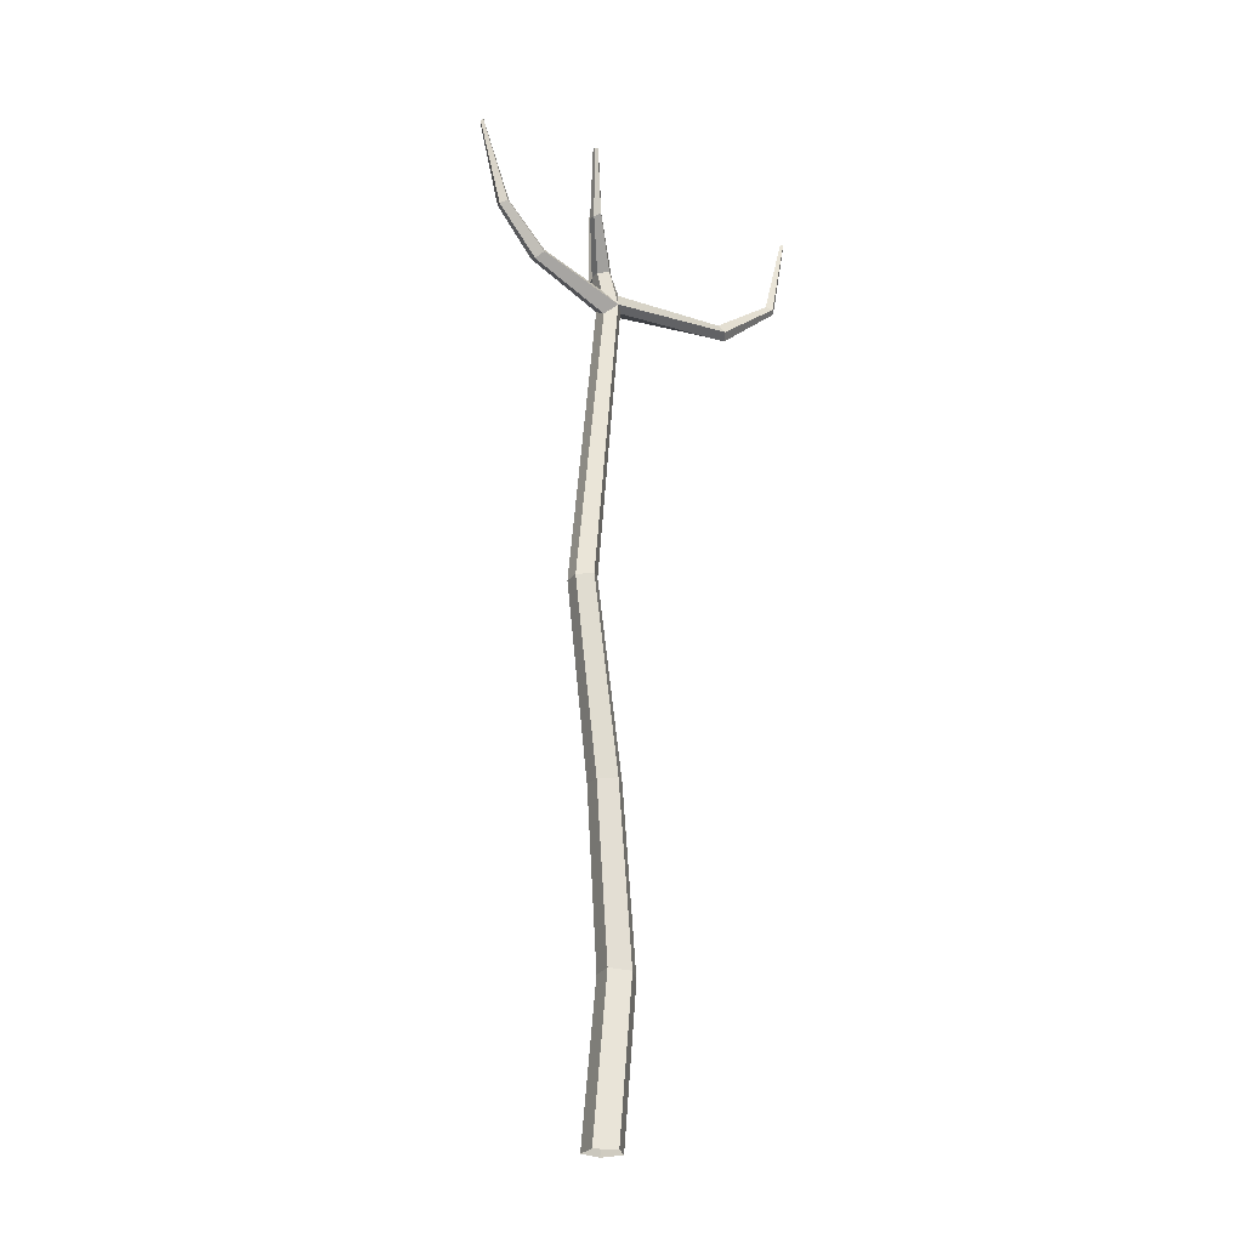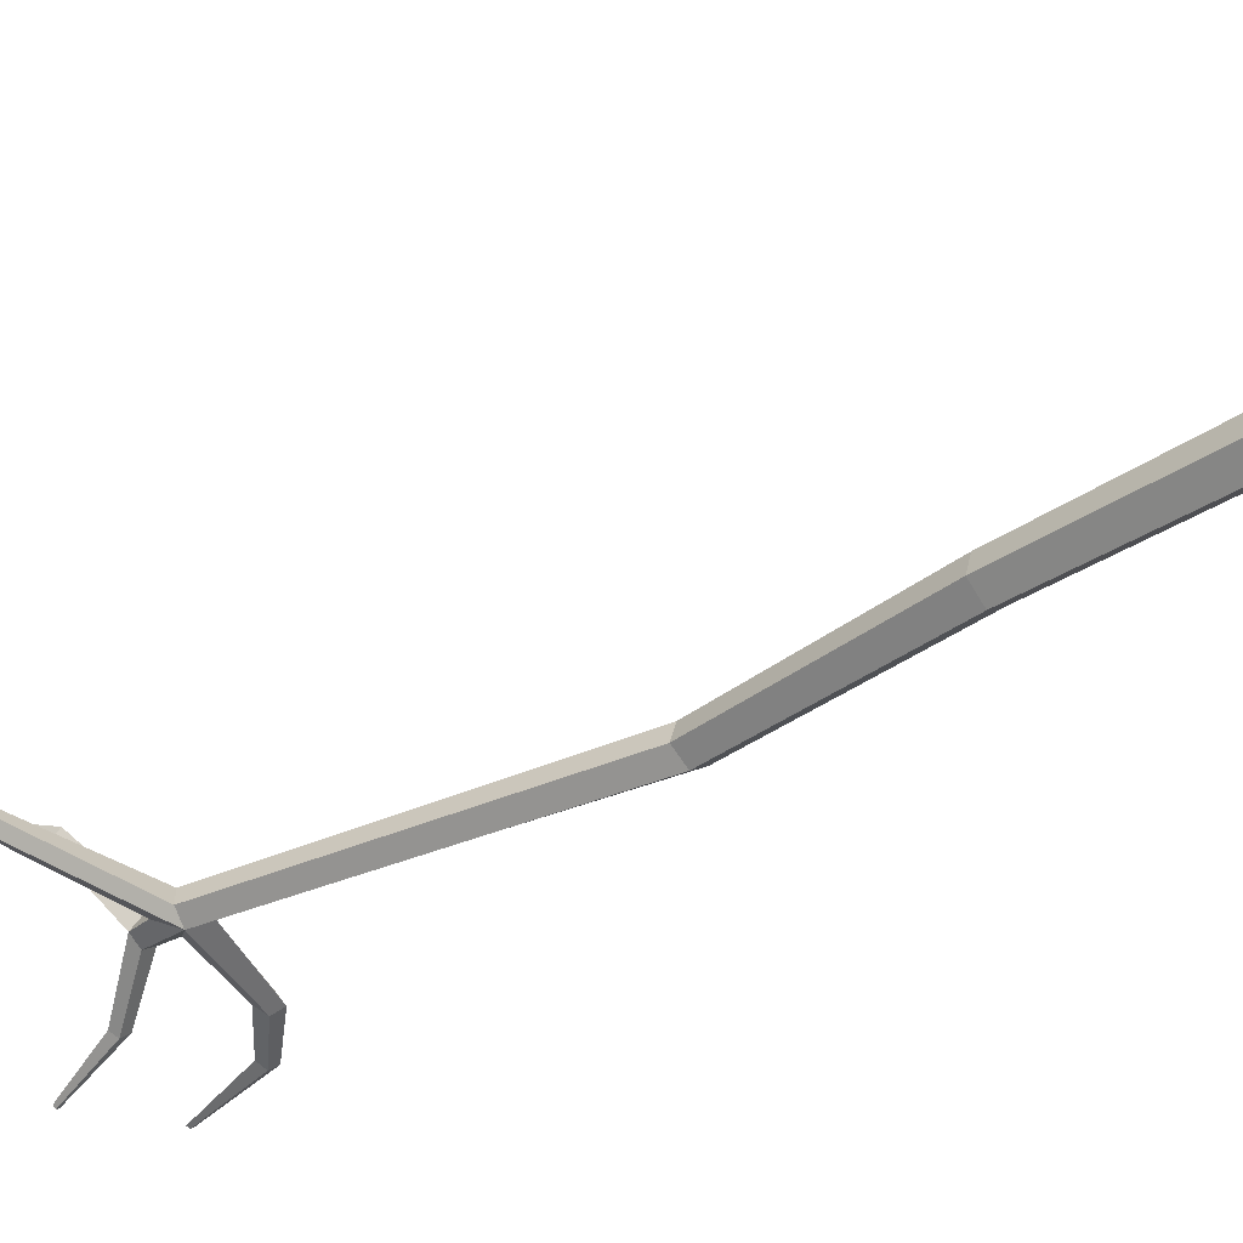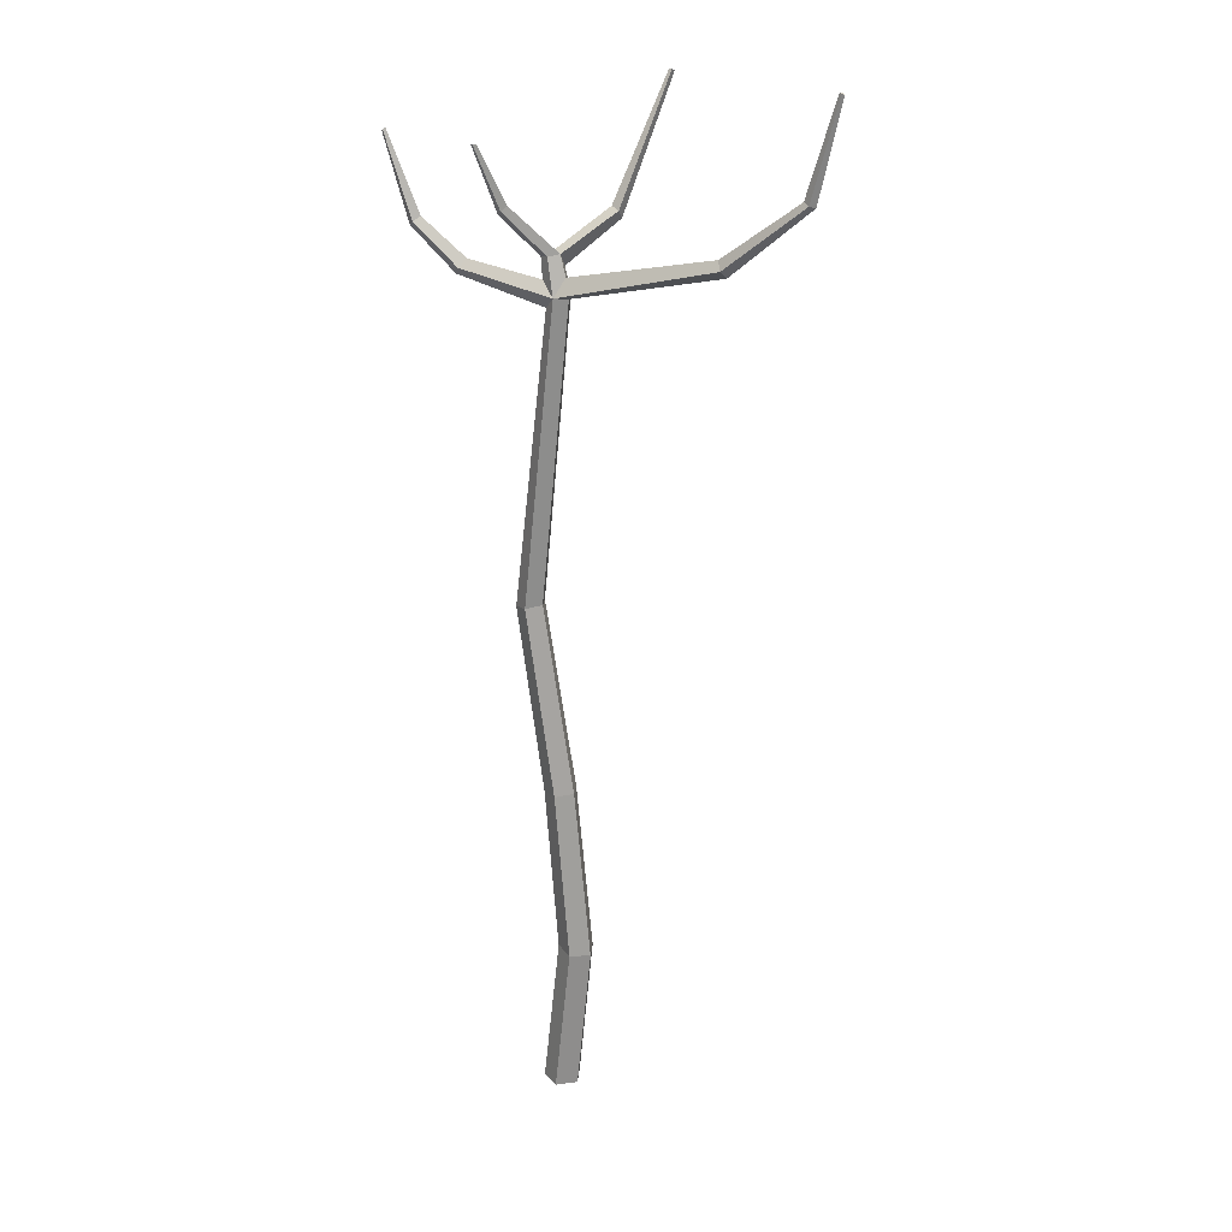
<metadata>
{"format":"obj","ext":"obj","renderer":"f3d","projection":"perspective","resolution":1024,"background":"white","views":[{"elev":-24.7,"azim":135.8,"up":"+Y"},{"elev":-37.9,"azim":-55.2,"up":"+Z"},{"elev":22.1,"azim":-157.1,"up":"+Y"}]}
</metadata>
<code>
g Acacia_Tree_NoLeaves_m_02
v 0 0 -0.1584
v -0.1506 0 -0.04895
v -0.0931 0 0.1281
v 0.0931 0 0.1281
v 0.1506 0 -0.04895
v -0.134 1.269 -0.1519
v -0.2767 1.251 -0.04742
v -0.2222 1.258 0.1217
v -0.04583 1.28 0.1217
v 0.008675 1.287 -0.04742
v -0.009016 2.687 -0.1392
v -0.1389 2.7 -0.04442
v -0.08926 2.695 0.109
v 0.07123 2.679 0.109
v 0.1208 2.674 -0.04442
v 0.2308 4.262 -0.125
v 0.1172 4.283 -0.04107
v 0.1606 4.275 0.09476
v 0.3011 4.249 0.09476
v 0.3445 4.241 -0.04107
v -0.02941 6.741 -0.1111
v -0.1242 6.729 -0.03681
v -0.09073 6.753 0.08085
v 0.03192 6.73 0.08085
v 0.06047 6.648 -0.03788
v 0.03055 7.038 -0.07093
v -0.0485 7.053 -0.01253
v 0.461 7.871 -0.3816
v 0.07941 7.029 0.08198
v 0.1096 7.024 -0.01253
v 0.08672 6.858 -0.03656
v 0.7529 6.894 -0.08725
v 0.7605 6.885 0.057
v 0.7981 6.835 -0.03223
v 0.7027 6.958 -0.03123
v 1.129 7.204 -0.07077
v 1.136 7.199 0.04052
v 1.174 7.169 -0.02832
v 1.079 7.243 -0.02755
v 1.371 7.862 -0.0338
v 1.374 7.861 0.003554
v 1.386 7.85 -0.01955
v 1.354 7.875 -0.0193
v -0.1018 6.889 -0.03659
v -1.314 7.053 -0.08068
v -1.348 6.996 -0.03067
v -1.318 7.047 0.05043
v -1.28 7.125 -0.02979
v -1.949 7.564 -0.06008
v -1.993 7.551 -0.02579
v -1.954 7.563 0.02984
v -1.899 7.585 -0.02518
v -2.127 8.347 -0.01923
v -2.149 8.338 0.003216
v -2.165 8.333 -0.01947
v -2.147 8.338 -0.03347
v -0.03835 6.943 0.08604
v -0.3358 7.313 0.398
v -0.27 7.342 0.4235
v -0.2569 7.285 0.479
v -0.3342 7.245 0.4657
v -0.5925 8.299 0.7889
v -0.5664 8.301 0.7977
v -0.5715 8.291 0.8247
v -0.6029 8.289 0.8207
v 0.3091 7.383 -0.2614
v 0.2697 7.418 -0.223
v 0.3334 7.362 -0.161
v 0.3484 7.348 -0.223
v 0.4392 7.872 -0.3657
v 0.4745 7.87 -0.34
v 0.4828 7.87 -0.3657
f 5 1 6 10
f 3 4 9 8
f 1 2 7 6
f 4 5 10 9
f 2 3 8 7
f 10 6 11 15
f 8 9 14 13
f 6 7 12 11
f 9 10 15 14
f 7 8 13 12
f 11 12 17 16
f 14 15 20 19
f 12 13 18 17
f 15 11 16 20
f 13 14 19 18
f 23 24 29 57
f 21 22 46 45
f 24 31 30 29
f 44 21 45 48
f 31 24 33 35
f 21 31 35 32
f 31 21 26 30
f 24 25 34 33
f 25 21 32 34
f 32 35 39 36
f 33 34 38 37
f 35 33 37 39
f 34 32 36 38
f 39 37 41 43
f 38 36 40 42
f 36 39 43 40
f 37 38 42 41
f 22 23 47 46
f 44 27 26 21
f 44 23 57 27
f 23 44 48 47
f 46 47 51 50
f 48 45 49 52
f 45 46 50 49
f 47 48 52 51
f 50 51 54 55
f 49 50 55 56
f 52 49 56 53
f 51 52 53 54
f 58 59 29 27
f 27 57 61 58
f 59 60 29
f 57 29 60 61
f 59 58 62 63
f 61 60 64 65
f 60 59 63 64
f 58 61 65 62
f 63 62 65 64
f 42 40 43 41
f 53 56 55 54
f 30 26 66 69
f 29 30 69 68
f 26 27 67 66
f 68 67 27 29
f 67 68 71 70
f 68 69 72 71
f 69 66 28 72
f 66 67 70 28
f 72 28 70 71
f 16 21 25 20
f 20 25 24 19
f 19 24 23 18
f 18 23 22 17
f 17 22 21 16

</code>
